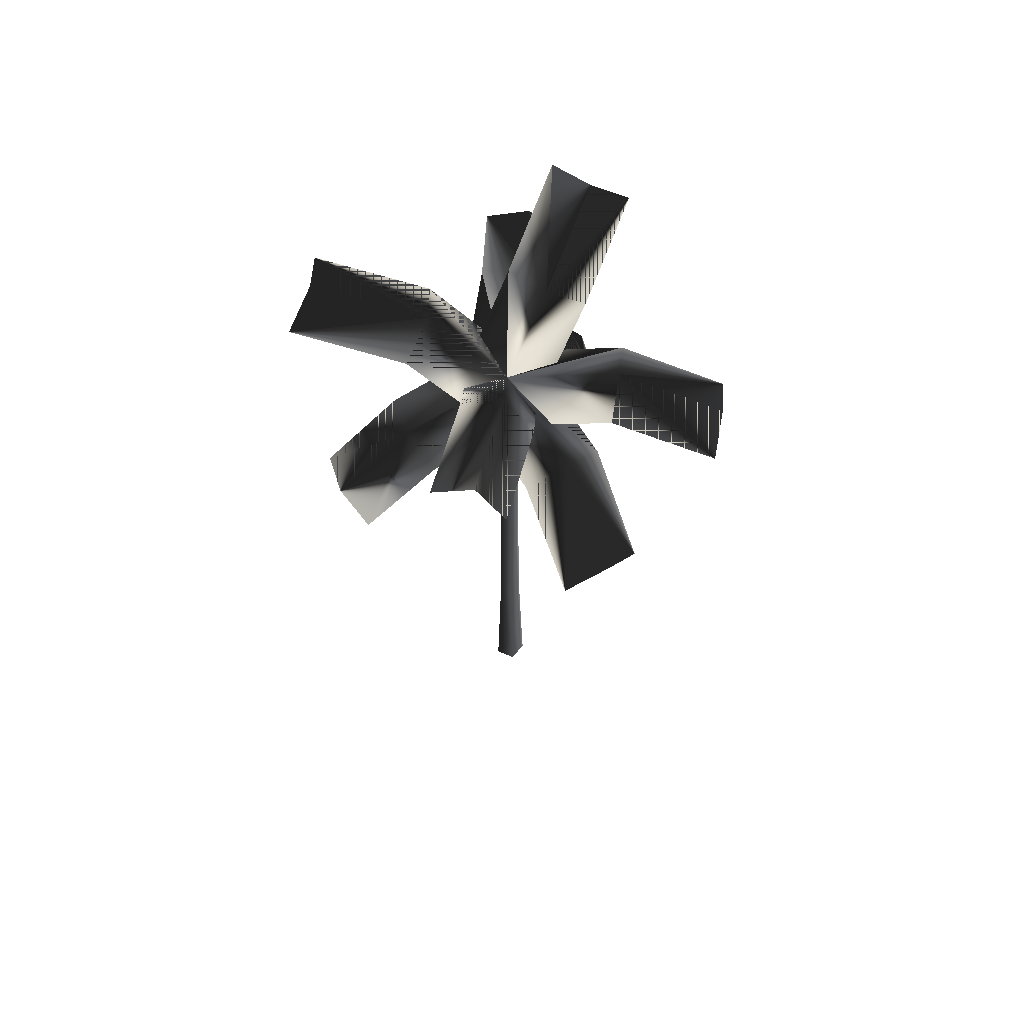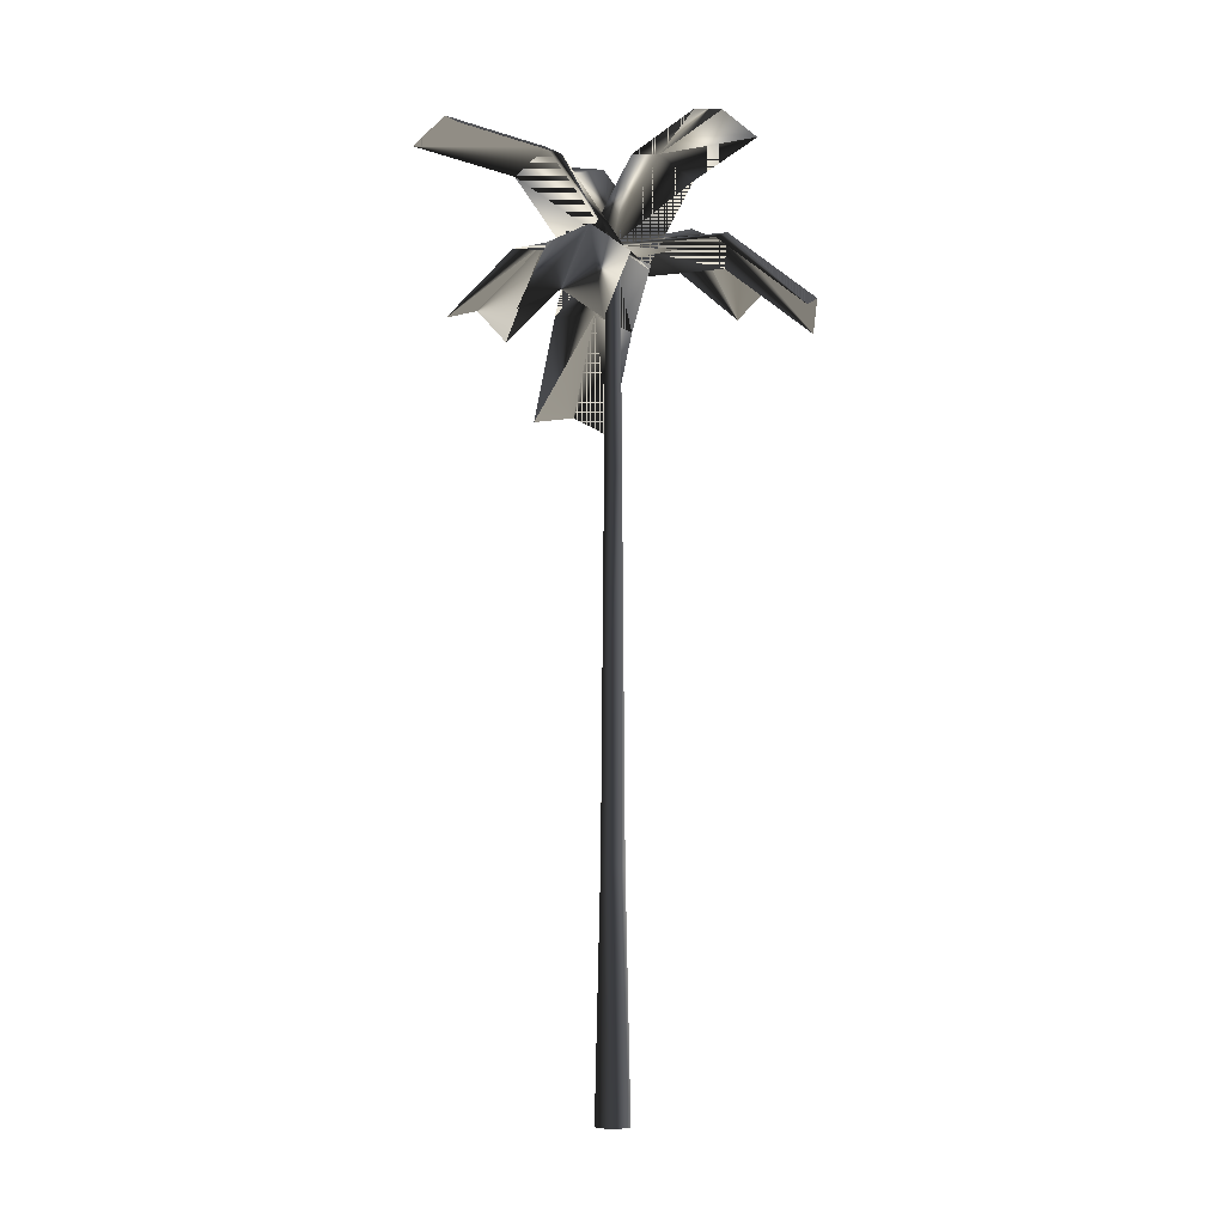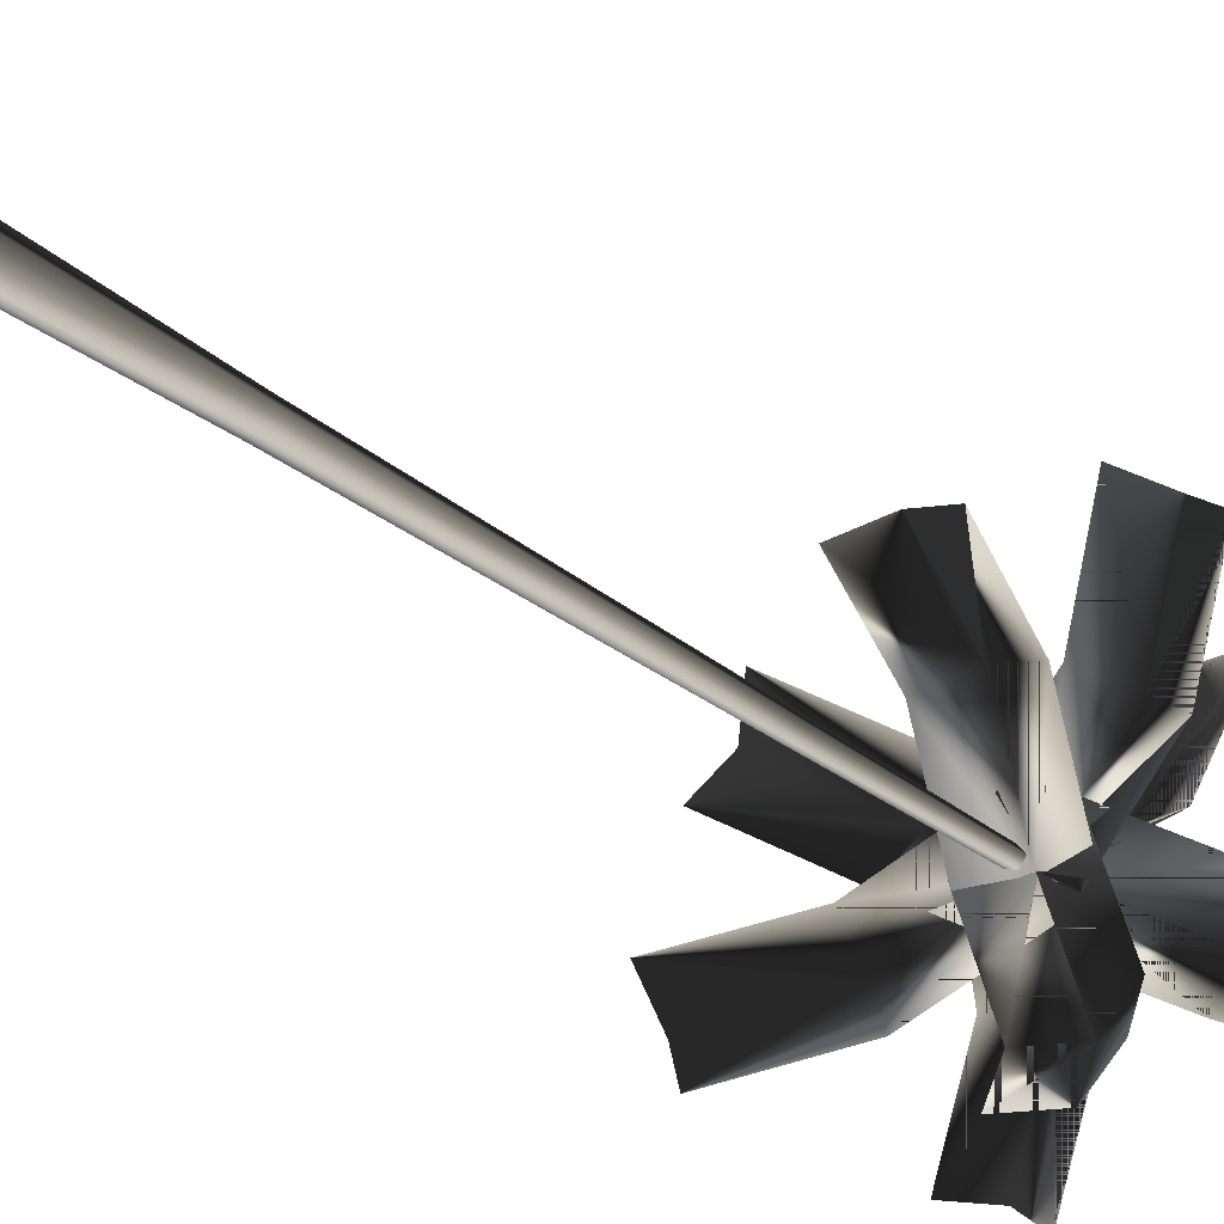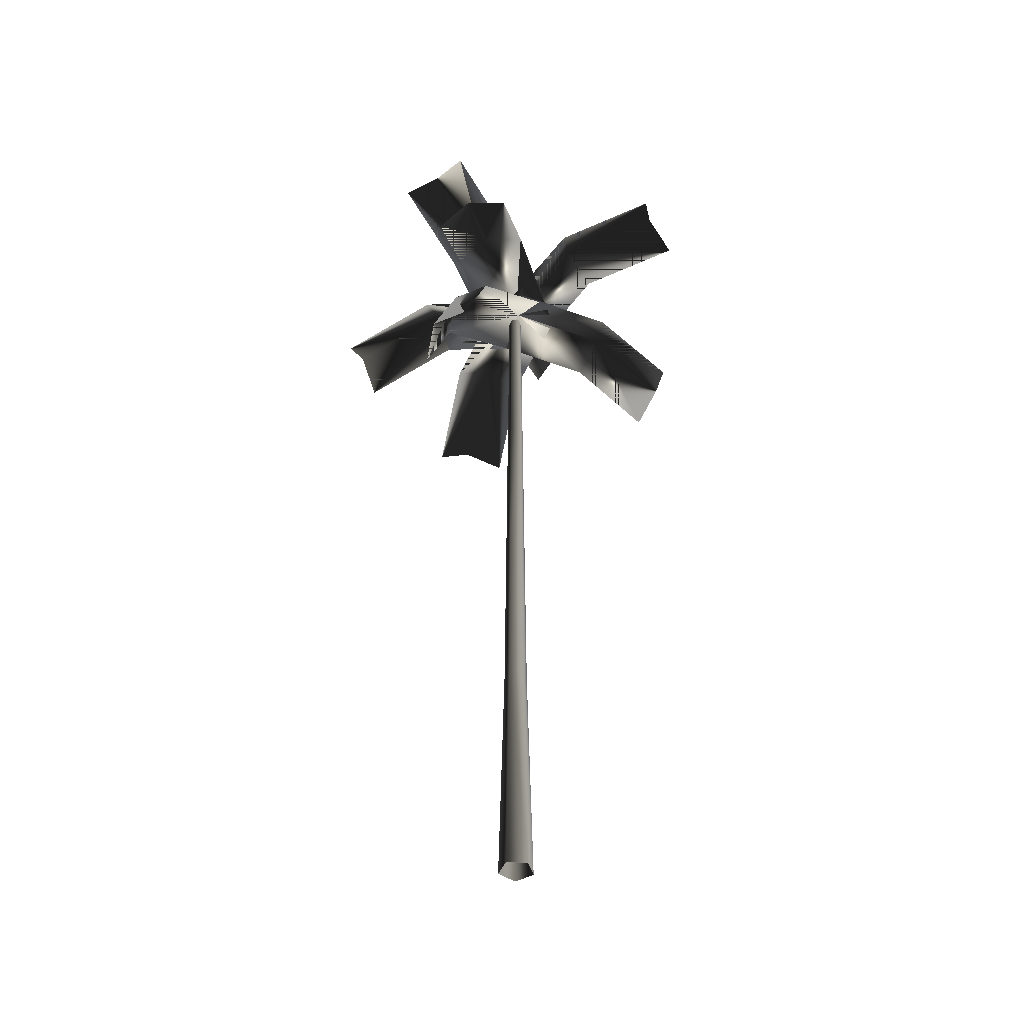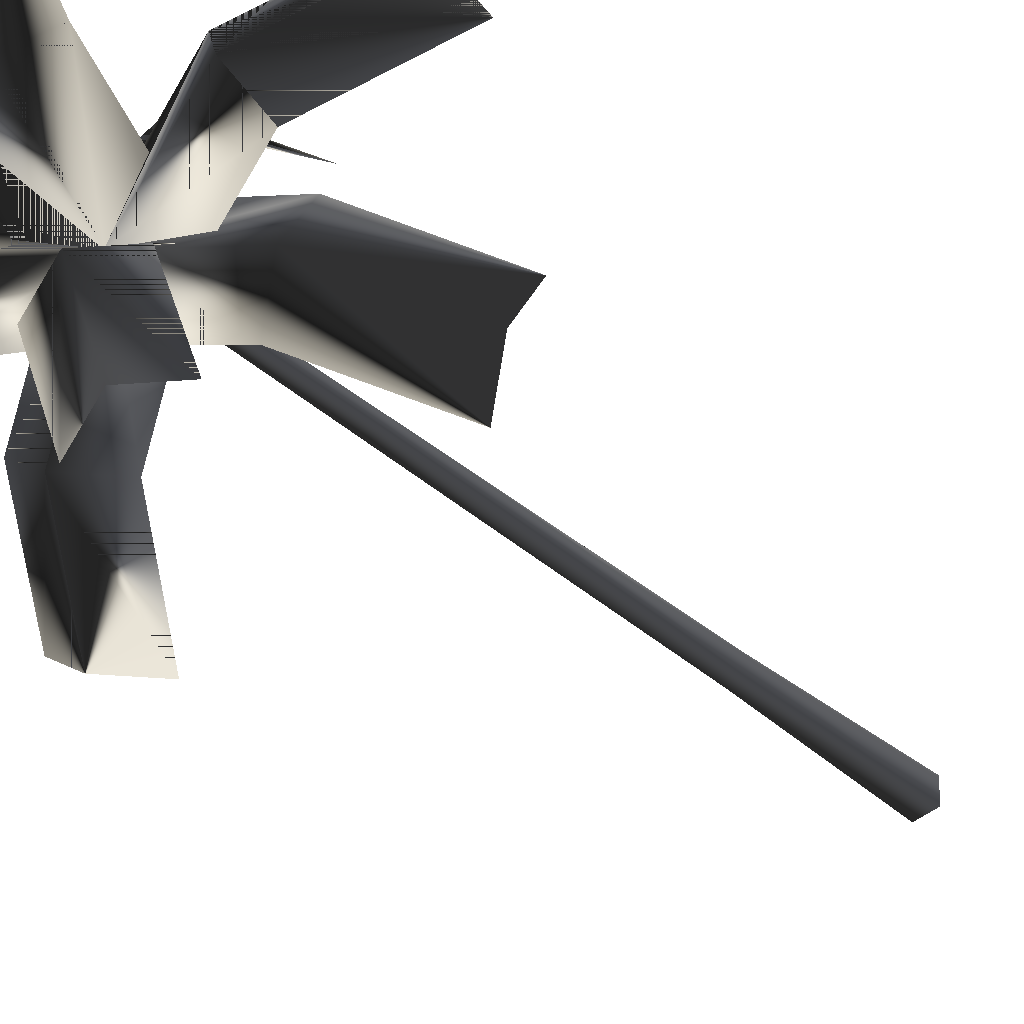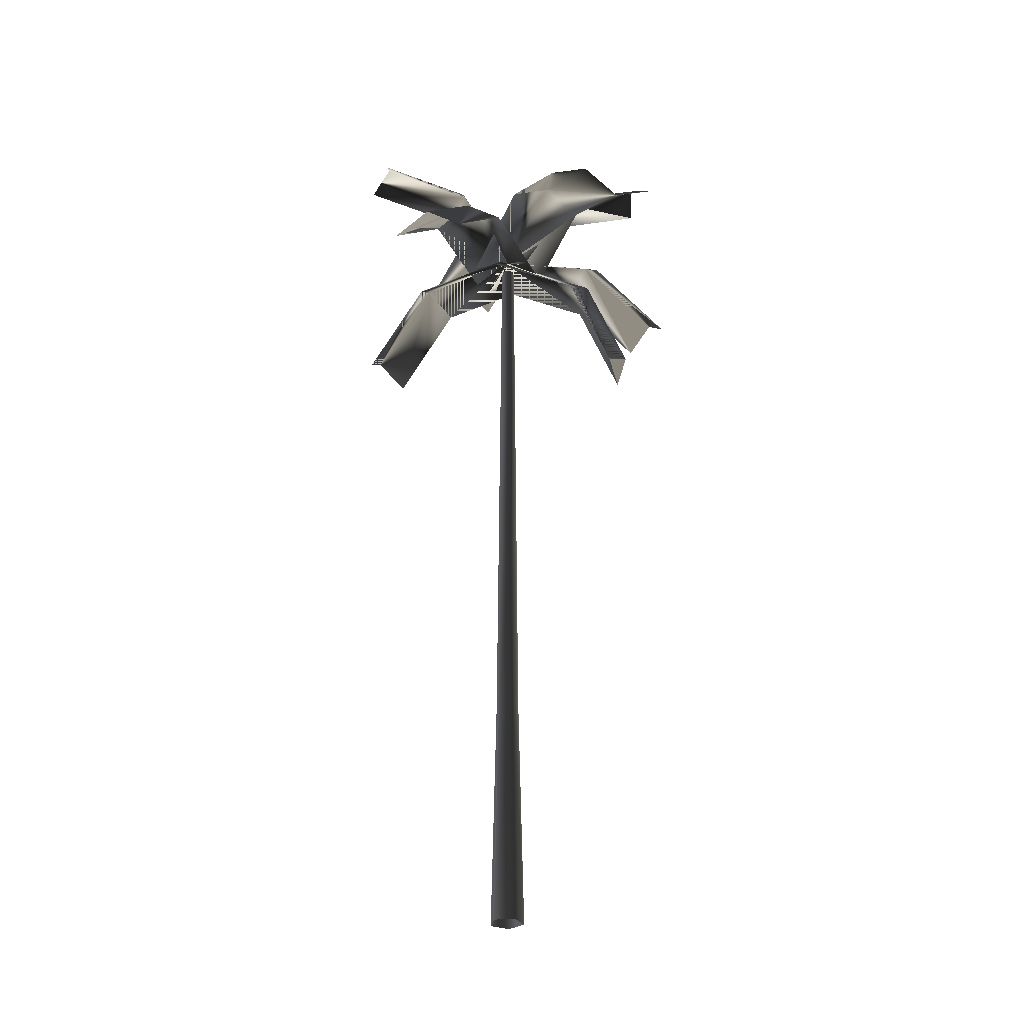
<metadata>
{"format":"obj","ext":"obj","renderer":"f3d","projection":"perspective","resolution":1024,"background":"white","views":[{"elev":68.1,"azim":-139.0,"up":"+Y"},{"elev":-6.0,"azim":171.4,"up":"+Y"},{"elev":-26.2,"azim":36.9,"up":"+Z"},{"elev":-44.6,"azim":51.0,"up":"+Y"},{"elev":-25.6,"azim":-147.5,"up":"+Z"},{"elev":-30.1,"azim":-82.8,"up":"+Y"}]}
</metadata>
<code>
g
v  7.96 535.2 -0.000157
v  9.242 381.6 -0.00015
v  2.46 535.2 -7.57
v  2.856 381.6 -8.79
v  -6.439 535.2 -4.679
v  -7.477 381.6 -5.433
v  -6.439 535.2 4.679
v  -7.477 381.6 5.432
v  2.46 535.2 7.57
v  2.856 381.6 8.79
v  7.96 535.2 -0.000157
v  9.242 381.6 -0.00015
v  3.307 208.9 10.18
v  3.307 208.9 10.18
v  -8.657 208.9 6.29
v  -7.477 381.6 5.432
v  -8.657 208.9 -6.29
v  -7.477 381.6 -5.433
v  3.307 208.9 -10.18
v  2.856 381.6 -8.79
v  10.7 208.9 -0.000144
v  3.307 208.9 -10.18
v  9.242 381.6 -0.00015
v  2.856 381.6 -8.79
v  2.856 381.6 8.79
v  3.307 208.9 10.18
v  9.242 381.6 -0.00015
v  10.7 208.9 -0.000144
v  -5.256 710.3 -3.819
v  2.008 710.3 -6.179
v  2.46 535.2 -7.57
v  6.497 710.3 -0.000163
v  2.46 535.2 -7.57
v  -6.439 535.2 -4.679
v  -5.256 710.3 -3.819
v  -6.439 535.2 4.679
v  -5.256 710.3 -3.819
v  -6.439 535.2 4.679
v  -5.256 710.3 3.819
v  2.46 535.2 7.57
v  -5.256 710.3 3.819
v  2.46 535.2 7.57
v  2.008 710.3 6.179
v  7.96 535.2 -0.000157
v  3.307 208.9 10.18
v  2.856 381.6 8.79
v  -7.477 381.6 5.432
v  2.46 535.2 -7.57
v  6.497 710.3 -0.000163
v  7.96 535.2 -0.000157
v  2.008 710.3 6.179
v  7.96 535.2 -0.000157
v  6.497 710.3 -0.000163
v  -31.06 704.1 -3.694
v  1.384 725.9 -1.524
v  0.1374 696.4 -92.76
v  32.59 718.2 -90.59
v  30.41 627.1 -149.8
v  62.86 648.9 -147.6
v  33.33 714.4 17.97
v  1.384 725.9 -1.524
v  64.53 706.7 -71.1
v  32.59 718.2 -90.59
v  94.8 637.4 -128.1
v  62.86 648.9 -147.6
v  62.86 648.9 -147.6
v  32.59 718.2 -90.59
v  94.8 637.4 -128.1
v  64.53 706.7 -71.1
v  33.33 714.4 17.97
v  64.53 706.7 -71.1
v  1.384 725.9 -1.524
v  32.59 718.2 -90.59
v  32.59 718.2 -90.59
v  1.384 725.9 -1.524
v  0.1374 696.4 -92.76
v  -31.06 704.1 -3.694
v  62.86 648.9 -147.6
v  32.59 718.2 -90.59
v  30.41 627.1 -149.8
v  0.1374 696.4 -92.76
v  53.87 594.9 110.2
v  40.41 680.2 72.98
v  3.889 686.9 84.45
v  1.452 724.8 -1.601
v  -26.68 668.1 69.56
v  -29.12 706 -16.49
v  40.41 680.2 72.98
v  3.889 686.9 84.45
v  1.452 724.8 -1.601
v  -26.68 668.1 69.56
v  -29.12 706 -16.49
v  -26.68 668.1 69.56
v  -13.22 582.8 106.8
v  3.889 686.9 84.45
v  17.35 601.6 121.7
v  -26.68 668.1 69.56
v  3.889 686.9 84.45
v  -13.22 582.8 106.8
v  17.35 601.6 121.7
v  17.35 601.6 121.7
v  3.889 686.9 84.45
v  53.87 594.9 110.2
v  40.41 680.2 72.98
v  3.889 686.9 84.45
v  17.35 601.6 121.7
v  53.87 594.9 110.2
v  40.41 680.2 72.98
v  37.98 718.1 -13.08
v  1.452 724.8 -1.601
v  1.452 724.8 -1.601
v  37.98 718.1 -13.08
v  40.41 680.2 72.98
v  131.2 688.2 121.6
v  79.07 735 56.59
v  49.37 747.7 79.32
v  1.419 726.2 -0.4573
v  21.9 723.5 94.07
v  1.419 726.2 -0.4573
v  1.419 726.2 -0.4573
v  21.9 723.5 94.07
v  -26.05 701.9 14.29
v  31.12 713.5 -23.19
v  79.07 735 56.59
v  1.419 726.2 -0.4573
v  49.37 747.7 79.32
v  21.9 723.5 94.07
v  21.9 723.5 94.07
v  73.99 676.6 159.1
v  49.37 747.7 79.32
v  101.5 700.9 144.3
v  21.9 723.5 94.07
v  49.37 747.7 79.32
v  73.99 676.6 159.1
v  101.5 700.9 144.3
v  101.5 700.9 144.3
v  49.37 747.7 79.32
v  131.2 688.2 121.6
v  79.07 735 56.59
v  49.37 747.7 79.32
v  101.5 700.9 144.3
v  131.2 688.2 121.6
v  79.07 735 56.59
v  31.12 713.5 -23.19
v  1.419 726.2 -0.4573
v  21.9 723.5 94.07
v  -26.05 701.9 14.29
v  1.419 726.2 -0.4573
v  66.68 826.9 131.1
v  39.51 799.2 45.63
v  1.372 805.8 48.12
v  0.9824 726 -1.224
v  -22.3 784.4 70.1
v  -22.69 704.5 20.76
v  39.12 719.4 -3.715
v  39.51 799.2 45.63
v  0.9824 726 -1.224
v  1.372 805.8 48.12
v  -22.3 784.4 70.1
v  -22.3 784.4 70.1
v  4.882 812.1 155.5
v  1.372 805.8 48.12
v  28.55 833.6 133.6
v  -22.3 784.4 70.1
v  1.372 805.8 48.12
v  4.882 812.1 155.5
v  28.55 833.6 133.6
v  28.55 833.6 133.6
v  1.372 805.8 48.12
v  66.68 826.9 131.1
v  39.51 799.2 45.63
v  1.372 805.8 48.12
v  28.55 833.6 133.6
v  66.68 826.9 131.1
v  39.51 799.2 45.63
v  39.12 719.4 -3.715
v  0.9824 726 -1.224
v  -22.3 784.4 70.1
v  -22.69 704.5 20.76
v  0.9824 726 -1.224
v  139.4 789.8 -108.4
v  52.06 781.7 -64.99
v  60.33 798.6 -29.17
v  0.9718 726.2 -0.7504
v  83.71 780.8 -1.42
v  24.36 708.3 27
v  139.4 789.8 -108.4
v  139.4 789.8 -108.4
v  52.06 781.7 -64.99
v  60.33 798.6 -29.17
v  0.9718 726.2 -0.7504
v  83.71 780.8 -1.42
v  24.36 708.3 27
v  83.71 780.8 -1.42
v  83.71 780.8 -1.42
v  171.1 788.8 -44.78
v  60.33 798.6 -29.17
v  147.7 806.7 -72.53
v  139.4 789.8 -108.4
v  83.71 780.8 -1.42
v  171.1 788.8 -44.78
v  60.33 798.6 -29.17
v  147.7 806.7 -72.53
v  60.33 798.6 -29.17
v  147.7 806.7 -72.53
v  139.4 789.8 -108.4
v  52.06 781.7 -64.99
v  -7.289 709.3 -36.57
v  0.9718 726.2 -0.7504
v  0.9718 726.2 -0.7504
v  -7.289 709.3 -36.57
v  52.06 781.7 -64.99
v  -98.47 787 -115.5
v  -61.17 772.5 -38.97
v  -32.03 792.8 -42.28
v  1.268 725.3 -0.02579
v  -5.049 784.5 -64.08
v  28.25 717 -21.83
v  -98.47 787 -115.5
v  -98.47 787 -115.5
v  -61.17 772.5 -38.97
v  -32.03 792.8 -42.28
v  1.268 725.3 -0.02579
v  -5.049 784.5 -64.08
v  28.25 717 -21.83
v  -98.47 787 -115.5
v  -98.47 787 -115.5
v  -69.33 807.3 -118.8
v  -32.03 792.8 -42.28
v  -42.35 798.9 -140.6
v  -5.049 784.5 -64.08
v  -5.049 784.5 -64.08
v  -5.049 784.5 -64.08
v  -42.35 798.9 -140.6
v  -32.03 792.8 -42.28
v  -69.33 807.3 -118.8
v  -98.47 787 -115.5
v  -61.17 772.5 -38.97
v  -27.88 705 3.287
v  1.268 725.3 -0.02579
v  1.268 725.3 -0.02579
v  -27.88 705 3.287
v  -61.17 772.5 -38.97
v  -164.5 649.7 -26.69
v  -95.52 710.4 2.927
v  -91.25 732.7 -29.92
v  0.8653 726.6 -1.499
v  -74.49 718.9 -63.41
v  17.62 712.8 -34.99
v  -164.5 649.7 -26.69
v  -164.5 649.7 -26.69
v  -160.2 672 -59.53
v  -91.25 732.7 -29.92
v  -143.5 658.1 -93.02
v  -74.49 718.9 -63.41
v  -95.52 710.4 2.927
v  -91.25 732.7 -29.92
v  0.8653 726.6 -1.499
v  -74.49 718.9 -63.41
v  17.62 712.8 -34.99
v  -160.2 672 -59.53
v  -91.25 732.7 -29.92
v  -164.5 649.7 -26.69
v  -95.52 710.4 2.927
v  -74.49 718.9 -63.41
v  -91.25 732.7 -29.92
v  -143.5 658.1 -93.02
v  -160.2 672 -59.53
v  -95.52 710.4 2.927
v  -3.403 704.3 31.34
v  0.8653 726.6 -1.499
v  0.8653 726.6 -1.499
v  -3.403 704.3 31.34
v  -95.52 710.4 2.927
v  -132.3 696.5 126.1
v  -56.58 736.9 79.06
v  -76.24 757.5 50.31
v  1.155 726.2 -0.7911
v  -94.99 739.4 19.37
v  -17.6 708.1 -31.73
v  -152 717.1 97.36
v  -170.7 699 66.42
v  -76.24 757.5 50.31
v  -94.99 739.4 19.37
v  1.155 726.2 -0.7911
v  -17.6 708.1 -31.73
v  -152 717.1 97.36
v  -76.24 757.5 50.31
v  -170.7 699 66.42
v  -94.99 739.4 19.37
v  -152 717.1 97.36
v  -76.24 757.5 50.31
v  -132.3 696.5 126.1
v  -56.58 736.9 79.06
v  -76.24 757.5 50.31
v  1.155 726.2 -0.7911
v  -56.58 736.9 79.06
v  20.81 705.7 27.96
v  -76.24 757.5 50.31
v  -152 717.1 97.36
v  -132.3 696.5 126.1
v  -56.58 736.9 79.06
v  20.81 705.7 27.96
v  1.155 726.2 -0.7911
v  -8.657 208.9 -6.29
v  -12.65 1e-06 -9.188
v  -8.657 208.9 6.29
v  -12.65 3e-06 9.188
v  4.83 1e-06 14.87
v  -8.657 208.9 -6.29
v  3.307 208.9 -10.18
v  -12.65 1e-06 -9.188
v  4.83 -3e-06 -14.87
v  3.307 208.9 -10.18
v  10.7 208.9 -0.000144
v  4.83 -3e-06 -14.87
v  15.63 -3e-06 -0.000164
v  10.7 208.9 -0.000144
v  3.307 208.9 10.18
v  15.63 -3e-06 -0.000164
v  4.83 1e-06 14.87
v  -8.657 208.9 6.29
v  4.83 1e-06 14.87
v  3.307 208.9 10.18
g rdmobj00
f 1 2 3
f 4 3 2
f 3 4 5
f 6 5 4
f 5 6 7
f 8 7 6
f 7 8 9
f 10 9 8
f 9 10 11
f 12 11 10
f 13 14 15
f 16 15 14
f 15 16 17
f 18 17 16
f 17 18 19
f 20 19 18
f 21 22 23
f 24 23 22
f 25 26 27
f 28 27 26
f 29 30 31
f 32 31 30
f 33 34 35
f 36 35 34
f 37 38 39
f 40 39 38
f 41 42 43
f 44 43 42
f 45 46 47
f 48 49 50
f 51 52 53
f 54 55 56
f 57 56 55
f 56 57 58
f 59 58 57
f 60 61 62
f 63 62 61
f 62 63 64
f 65 64 63
f 66 67 68
f 69 68 67
f 70 71 72
f 73 72 71
f 74 75 76
f 77 76 75
f 78 79 80
f 81 80 79
f 82 83 84
f 85 84 83
f 84 85 86
f 87 86 85
f 88 89 90
f 91 90 89
f 90 91 92
f 93 94 95
f 96 95 94
f 97 98 99
f 100 99 98
f 101 102 103
f 104 103 102
f 105 106 107
f 108 109 110
f 111 112 113
f 114 115 116
f 117 116 115
f 116 117 118
f 119 120 121
f 122 121 120
f 123 124 125
f 126 125 124
f 125 126 127
f 128 129 130
f 131 130 129
f 132 133 134
f 135 134 133
f 136 137 138
f 139 138 137
f 140 141 142
f 143 144 145
f 146 147 148
f 149 150 151
f 152 151 150
f 151 152 153
f 154 153 152
f 155 156 157
f 158 157 156
f 157 158 159
f 160 161 162
f 163 162 161
f 164 165 166
f 167 166 165
f 168 169 170
f 171 170 169
f 172 173 174
f 175 176 177
f 178 179 180
f 181 182 183
f 184 183 182
f 183 184 185
f 186 185 184
f 187 188 189
f 190 189 188
f 189 190 191
f 192 191 190
f 191 192 193
f 194 195 196
f 197 196 195
f 196 197 198
f 199 198 197
f 200 201 202
f 203 202 201
f 204 205 206
f 207 208 209
f 210 211 212
f 213 214 215
f 216 215 214
f 215 216 217
f 218 217 216
f 219 220 221
f 222 221 220
f 221 222 223
f 224 223 222
f 223 224 225
f 226 227 228
f 229 228 227
f 228 229 230
f 231 230 229
f 232 233 234
f 235 234 233
f 234 235 236
f 237 236 235
f 238 239 240
f 241 242 243
f 244 245 246
f 247 246 245
f 246 247 248
f 249 248 247
f 250 251 252
f 253 252 251
f 252 253 254
f 255 254 253
f 256 257 258
f 259 258 257
f 258 259 260
f 261 262 263
f 264 263 262
f 265 266 267
f 268 267 266
f 269 270 271
f 272 273 274
f 275 276 277
f 278 277 276
f 277 278 279
f 280 279 278
f 281 282 283
f 284 283 282
f 283 284 285
f 286 285 284
f 287 288 289
f 290 289 288
f 291 292 293
f 294 293 292
f 295 296 297
f 298 297 296
f 299 300 301
f 302 303 304
f 305 306 307
f 308 307 306
f 307 308 309
f 310 311 312
f 313 312 311
f 314 315 316
f 317 316 315
f 318 319 320
f 321 320 319
f 322 323 324
g

</code>
